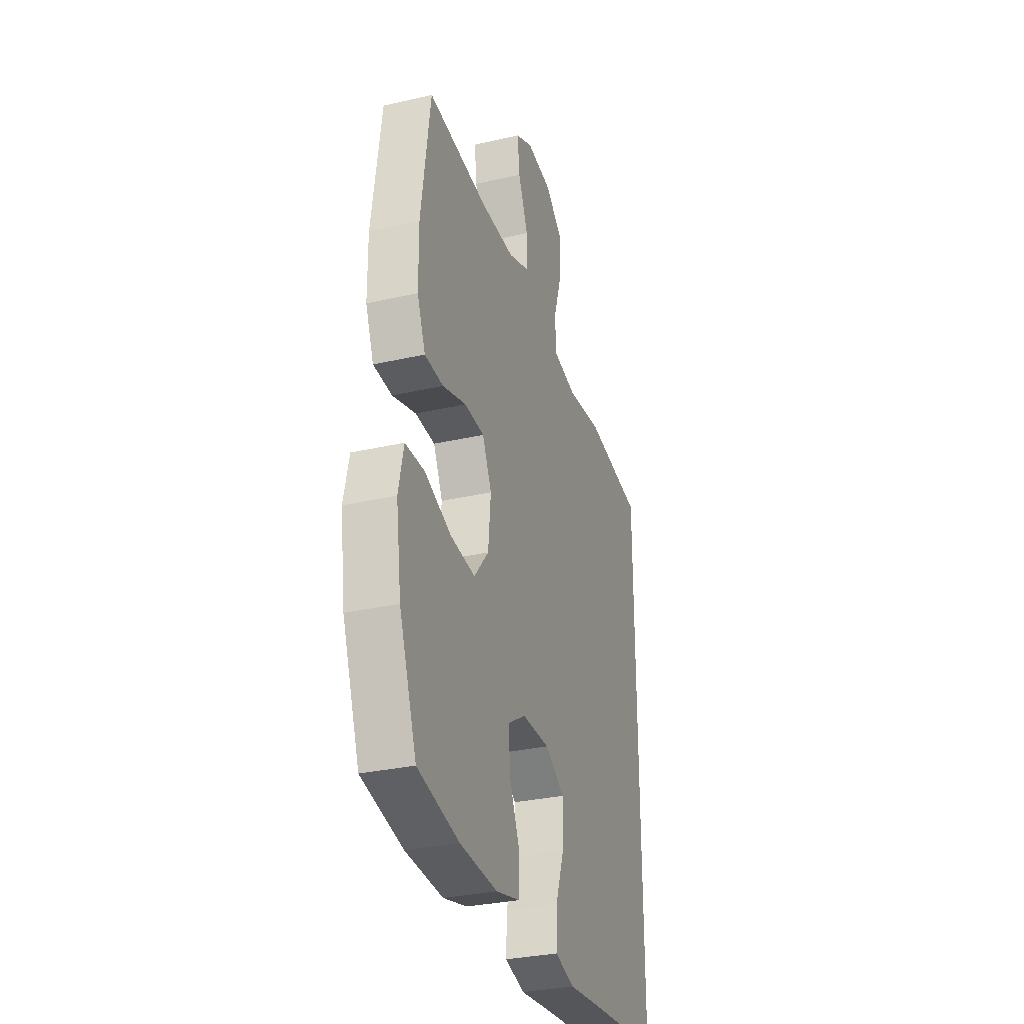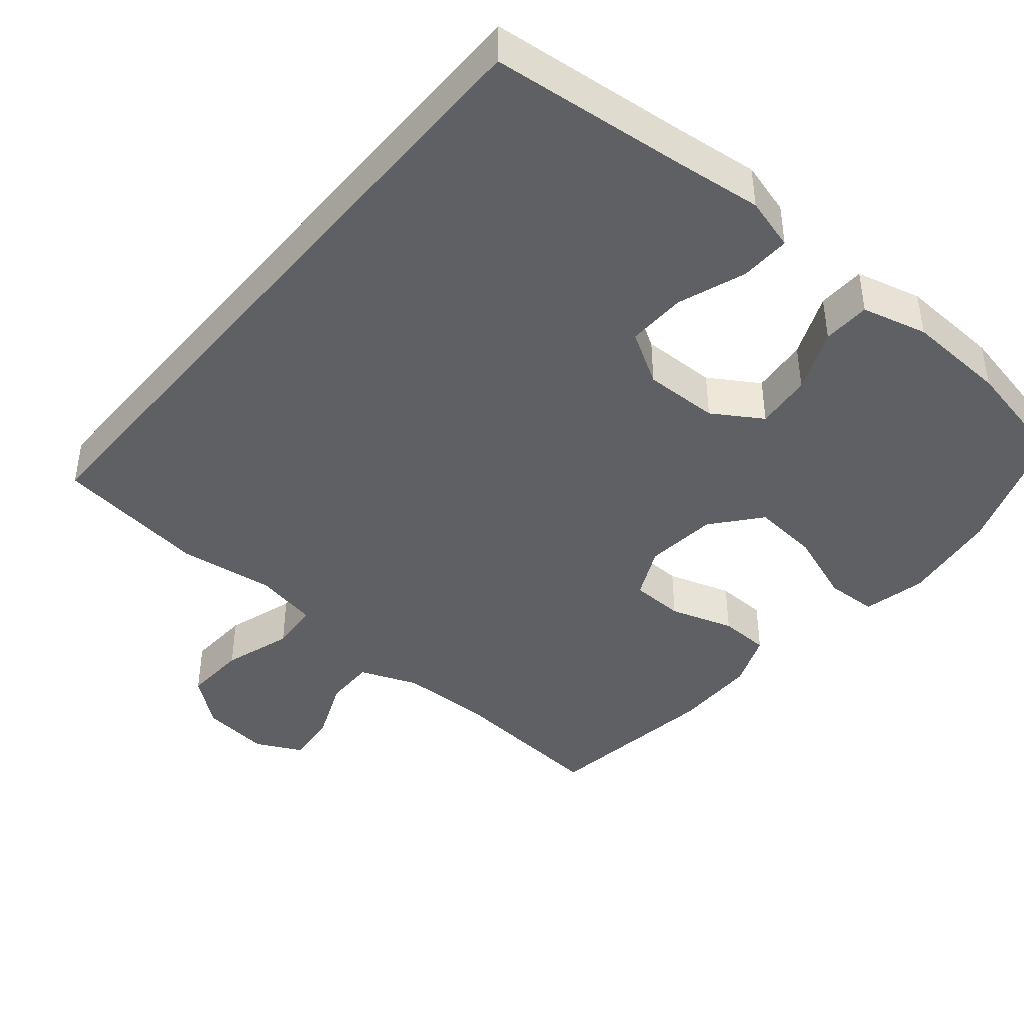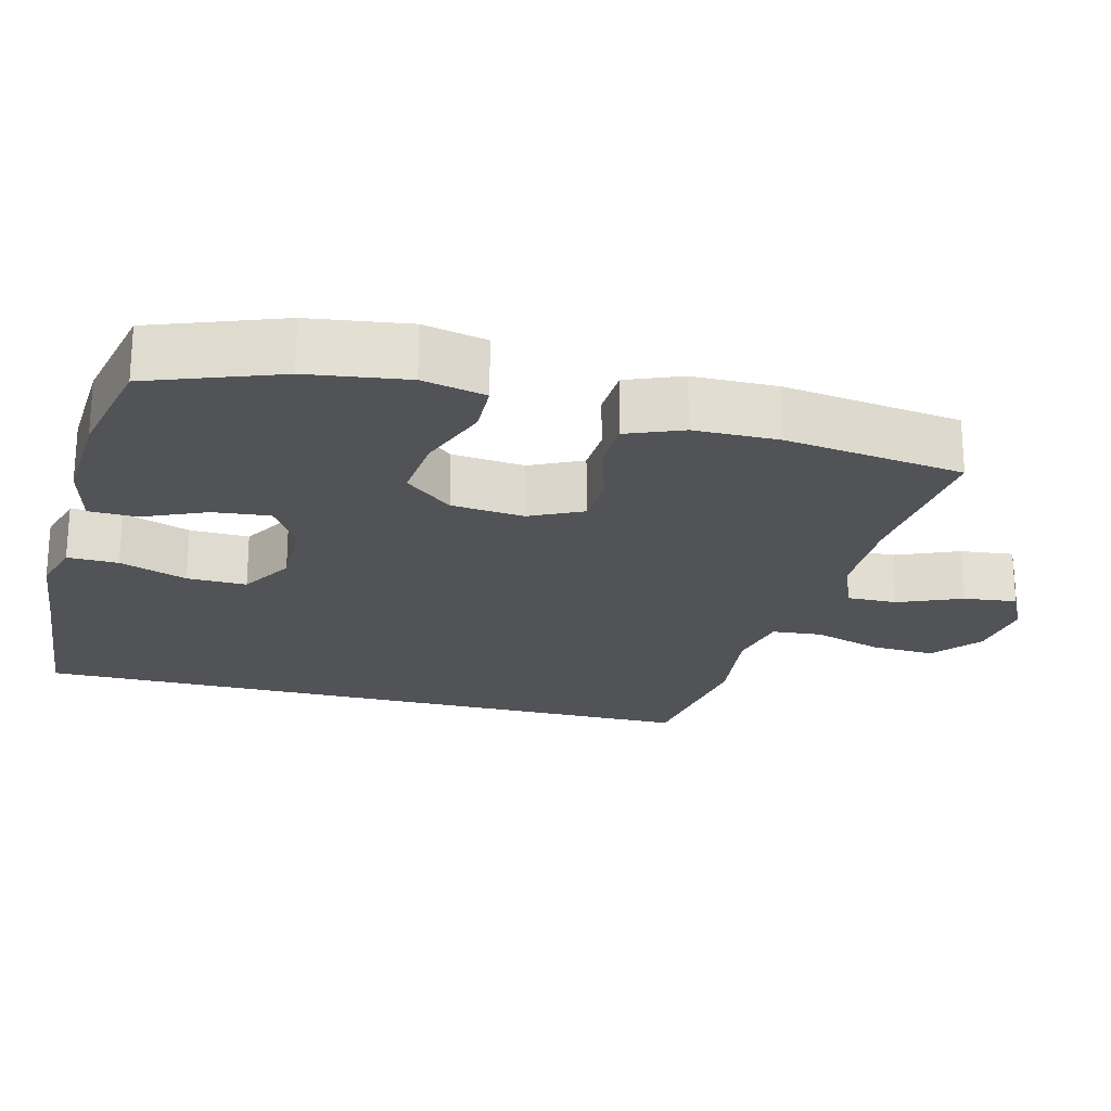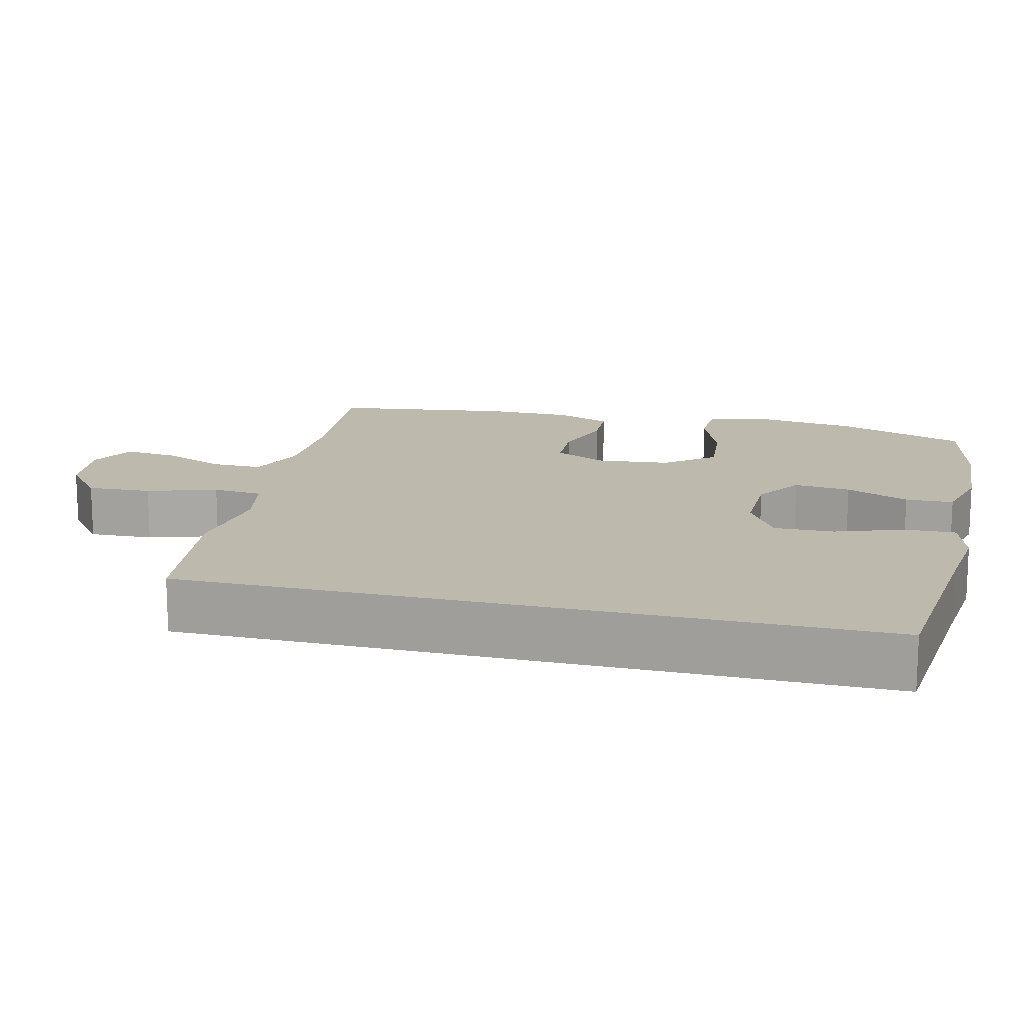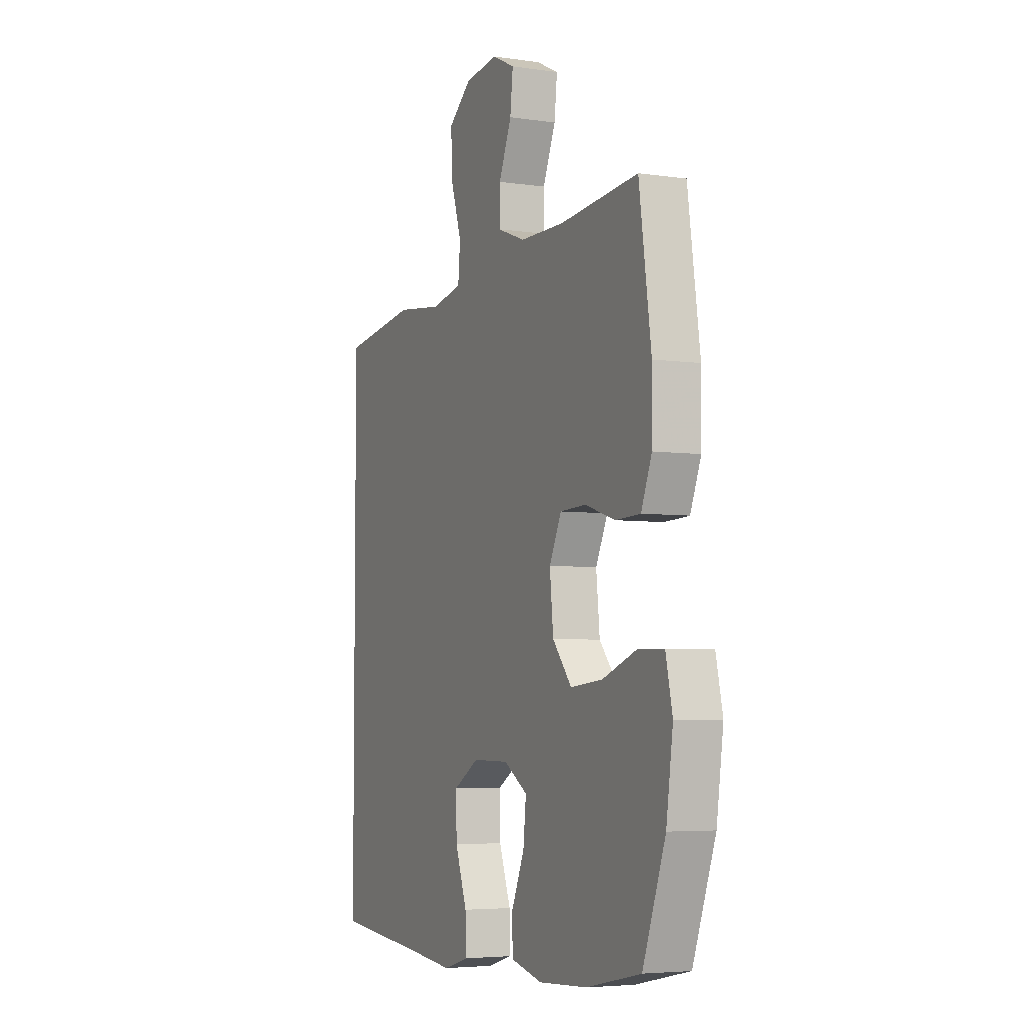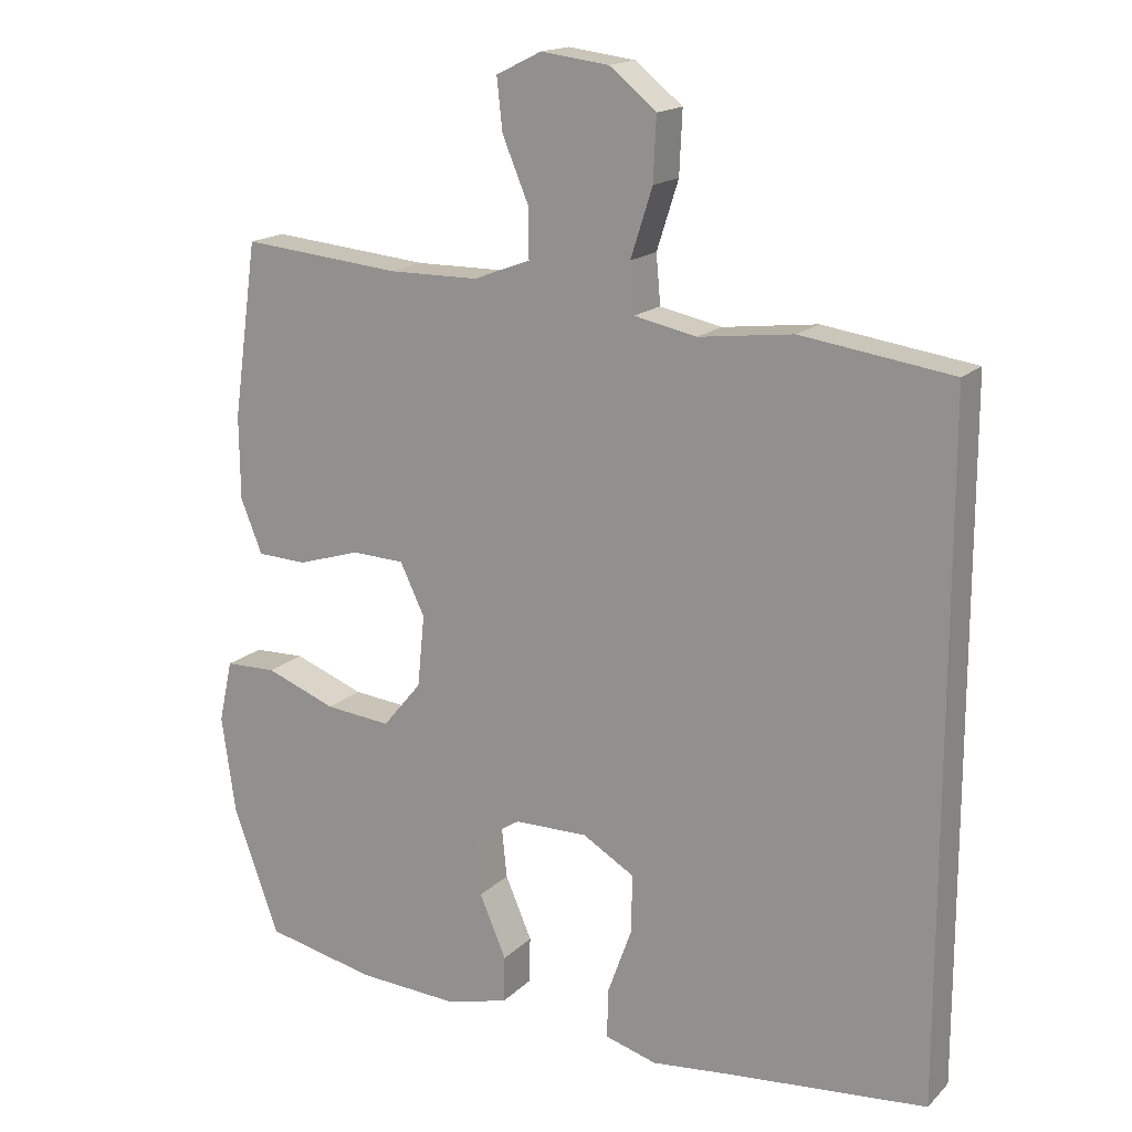
<metadata>
{"format":"obj","ext":"obj","renderer":"f3d","projection":"perspective","resolution":1024,"background":"white","views":[{"elev":-31.2,"azim":-71.9,"up":"+Z"},{"elev":-42.4,"azim":140.2,"up":"+Y"},{"elev":-22.4,"azim":-104.3,"up":"+Y"},{"elev":15.2,"azim":104.0,"up":"+Y"},{"elev":-5.0,"azim":-114.7,"up":"+Z"},{"elev":16.6,"azim":29.1,"up":"+Z"}]}
</metadata>
<code>
v 0.5 0.07 -0.517
v 0.228 0.07 -0.542
v 0.113 0.07 -0.554
v 0.041 0.07 -0.533
v 0.043 0.07 -0.464
v 0.076 0.07 -0.372
v 0.078 0.07 -0.291
v 0.006 0.07 -0.248
v -0.096 0.07 -0.249
v -0.163 0.07 -0.291
v -0.155 0.07 -0.368
v -0.118 0.07 -0.454
v -0.12 0.07 -0.519
v -0.209 0.07 -0.541
v -0.347 0.07 -0.533
v -0.5 0.07 -0.5
v -0.564 0.07 -0.324
v -0.583 0.07 -0.189
v -0.564 0.07 -0.103
v -0.493 0.07 -0.101
v -0.395 0.07 -0.138
v -0.304 0.07 -0.147
v -0.25 0.07 -0.082
v -0.24 0.07 0.017
v -0.274 0.07 0.088
v -0.347 0.07 0.091
v -0.434 0.07 0.064
v -0.503 0.07 0.067
v -0.533 0.07 0.142
v -0.534 0.07 0.257
v -0.5 0.07 0.5
v -0.279 0.07 0.479
v -0.154 0.07 0.48
v -0.075 0.07 0.51
v -0.076 0.07 0.579
v -0.112 0.07 0.665
v -0.12 0.07 0.737
v -0.057 0.07 0.768
v 0.037 0.07 0.756
v 0.102 0.07 0.703
v 0.098 0.07 0.616
v 0.068 0.07 0.522
v 0.074 0.07 0.454
v 0.16 0.07 0.436
v 0.291 0.07 0.452
v 0.5 0.07 0.422
v 0.5 0 -0.517
v 0.228 0 -0.542
v 0.113 0 -0.554
v 0.041 0 -0.533
v 0.043 0 -0.464
v 0.076 0 -0.372
v 0.078 0 -0.291
v 0.006 0 -0.248
v -0.096 0 -0.249
v -0.163 0 -0.291
v -0.155 0 -0.368
v -0.118 0 -0.454
v -0.12 0 -0.519
v -0.209 0 -0.541
v -0.347 0 -0.533
v -0.5 0 -0.5
v -0.564 0 -0.324
v -0.583 0 -0.189
v -0.564 0 -0.103
v -0.493 0 -0.101
v -0.395 0 -0.138
v -0.304 0 -0.147
v -0.25 0 -0.082
v -0.24 0 0.017
v -0.274 0 0.088
v -0.347 0 0.091
v -0.434 0 0.064
v -0.503 0 0.067
v -0.533 0 0.142
v -0.534 0 0.257
v -0.5 0 0.5
v -0.279 0 0.479
v -0.154 0 0.48
v -0.075 0 0.51
v -0.076 0 0.579
v -0.112 0 0.665
v -0.12 0 0.737
v -0.057 0 0.768
v 0.037 0 0.756
v 0.102 0 0.703
v 0.098 0 0.616
v 0.068 0 0.522
v 0.074 0 0.454
v 0.16 0 0.436
v 0.291 0 0.452
v 0.5 0 0.422
f 44 45 46 1
f 43 44 1 2
f 39 40 41 42
f 39 42 43
f 38 39 43
f 35 36 37 38
f 34 35 38 43
f 33 34 43 2
f 29 30 31 32
f 26 27 28 29
f 25 26 29 32
f 24 25 32 33
f 18 19 20 21
f 18 21 22
f 17 18 22
f 16 17 22
f 15 16 22 23
f 11 12 13 14
f 10 11 14 15
f 3 4 5 6
f 3 6 7
f 2 3 7
f 33 2 7
f 23 24 33 7
f 10 15 23
f 9 10 23
f 8 9 23
f 7 8 23
f 47 92 91 90
f 48 47 90 89
f 88 87 86 85
f 89 88 85
f 89 85 84
f 84 83 82 81
f 89 84 81 80
f 48 89 80 79
f 78 77 76 75
f 75 74 73 72
f 78 75 72 71
f 79 78 71 70
f 67 66 65 64
f 68 67 64
f 68 64 63
f 68 63 62
f 69 68 62 61
f 60 59 58 57
f 61 60 57 56
f 52 51 50 49
f 53 52 49
f 53 49 48
f 53 48 79
f 53 79 70 69
f 69 61 56
f 69 56 55
f 69 55 54
f 69 54 53
f 1 47 48 2
f 2 48 49 3
f 3 49 50 4
f 4 50 51 5
f 5 51 52 6
f 6 52 53 7
f 7 53 54 8
f 8 54 55 9
f 9 55 56 10
f 10 56 57 11
f 11 57 58 12
f 12 58 59 13
f 13 59 60 14
f 14 60 61 15
f 15 61 62 16
f 16 62 63 17
f 17 63 64 18
f 18 64 65 19
f 19 65 66 20
f 20 66 67 21
f 21 67 68 22
f 22 68 69 23
f 23 69 70 24
f 24 70 71 25
f 25 71 72 26
f 26 72 73 27
f 27 73 74 28
f 28 74 75 29
f 29 75 76 30
f 30 76 77 31
f 31 77 78 32
f 32 78 79 33
f 33 79 80 34
f 34 80 81 35
f 35 81 82 36
f 36 82 83 37
f 37 83 84 38
f 38 84 85 39
f 39 85 86 40
f 40 86 87 41
f 41 87 88 42
f 42 88 89 43
f 43 89 90 44
f 44 90 91 45
f 45 91 92 46
f 46 92 47 1

</code>
